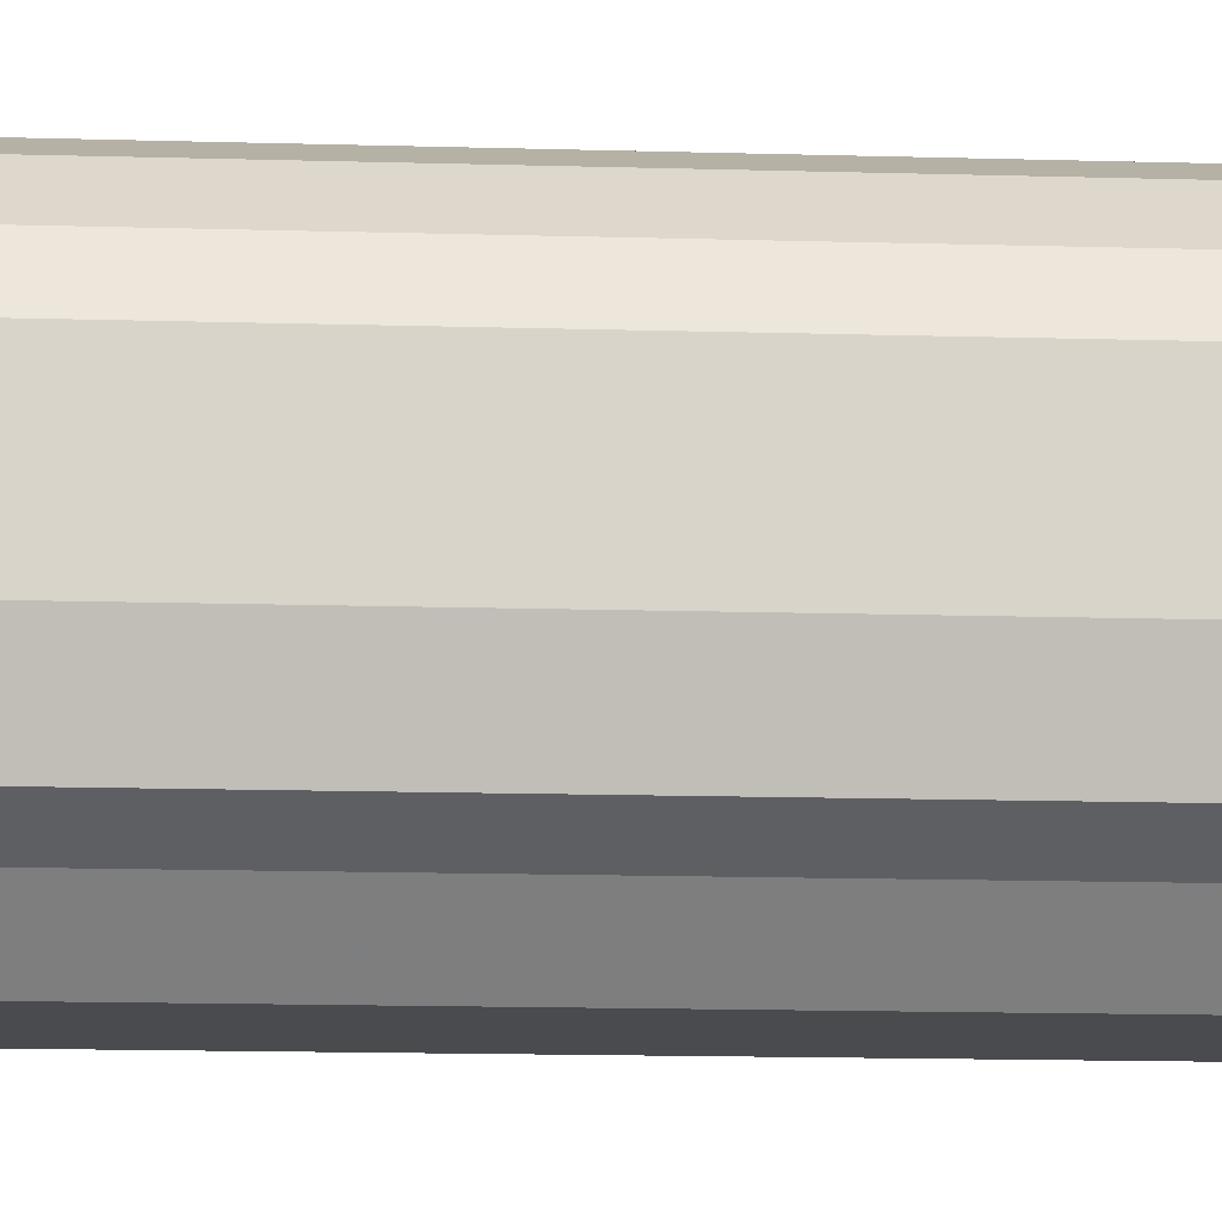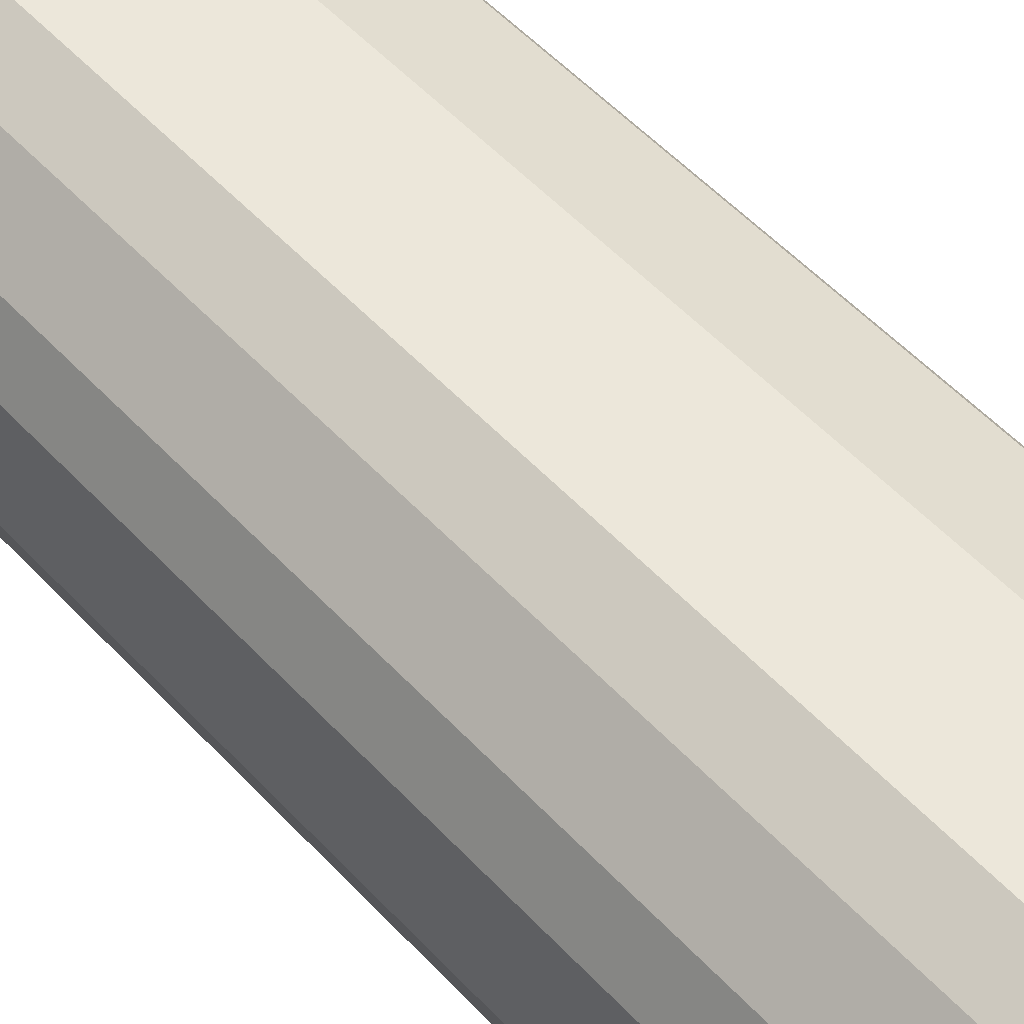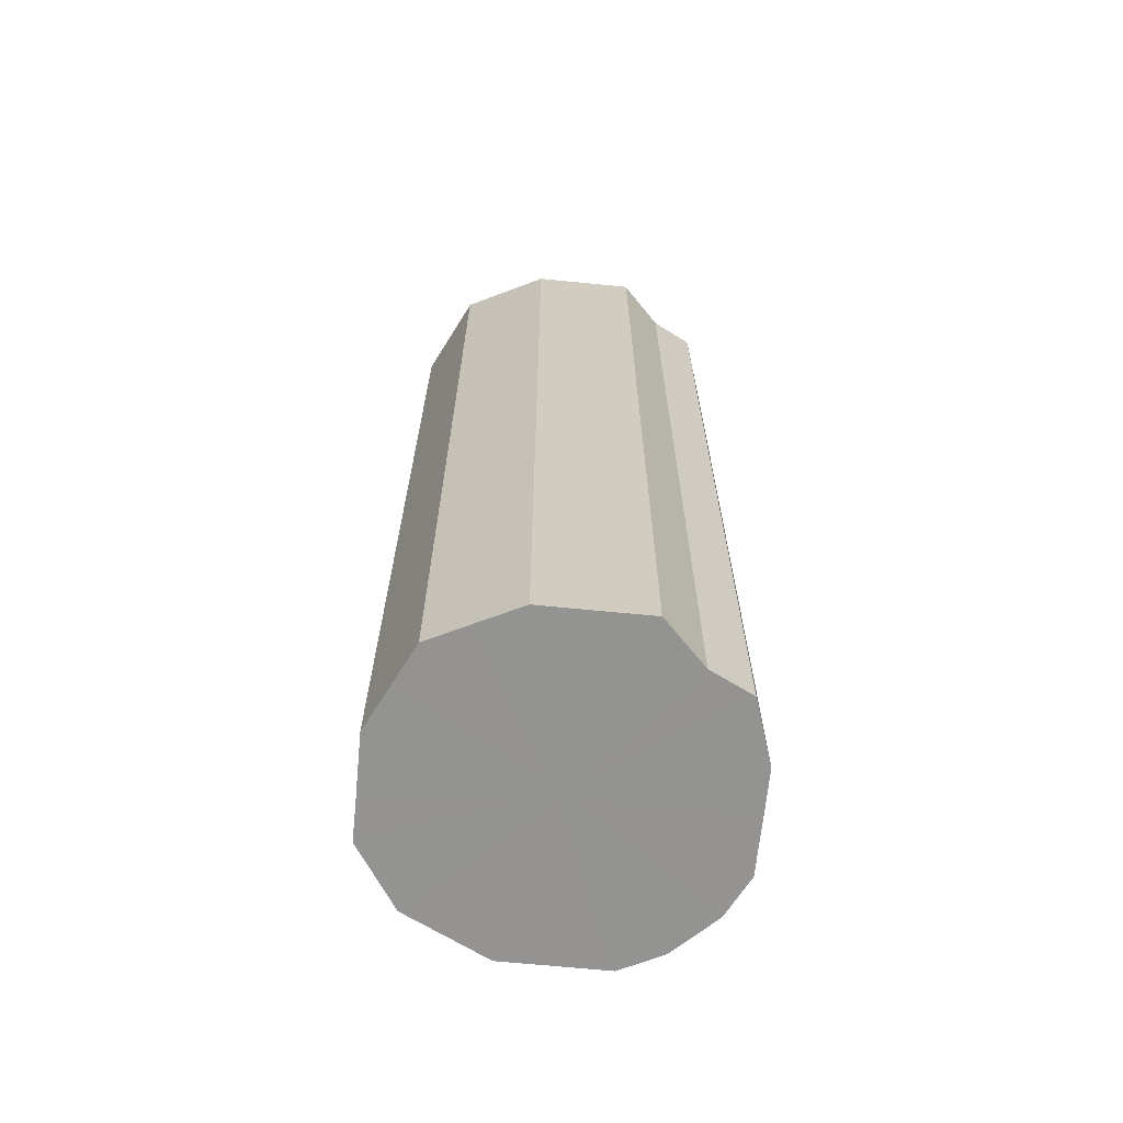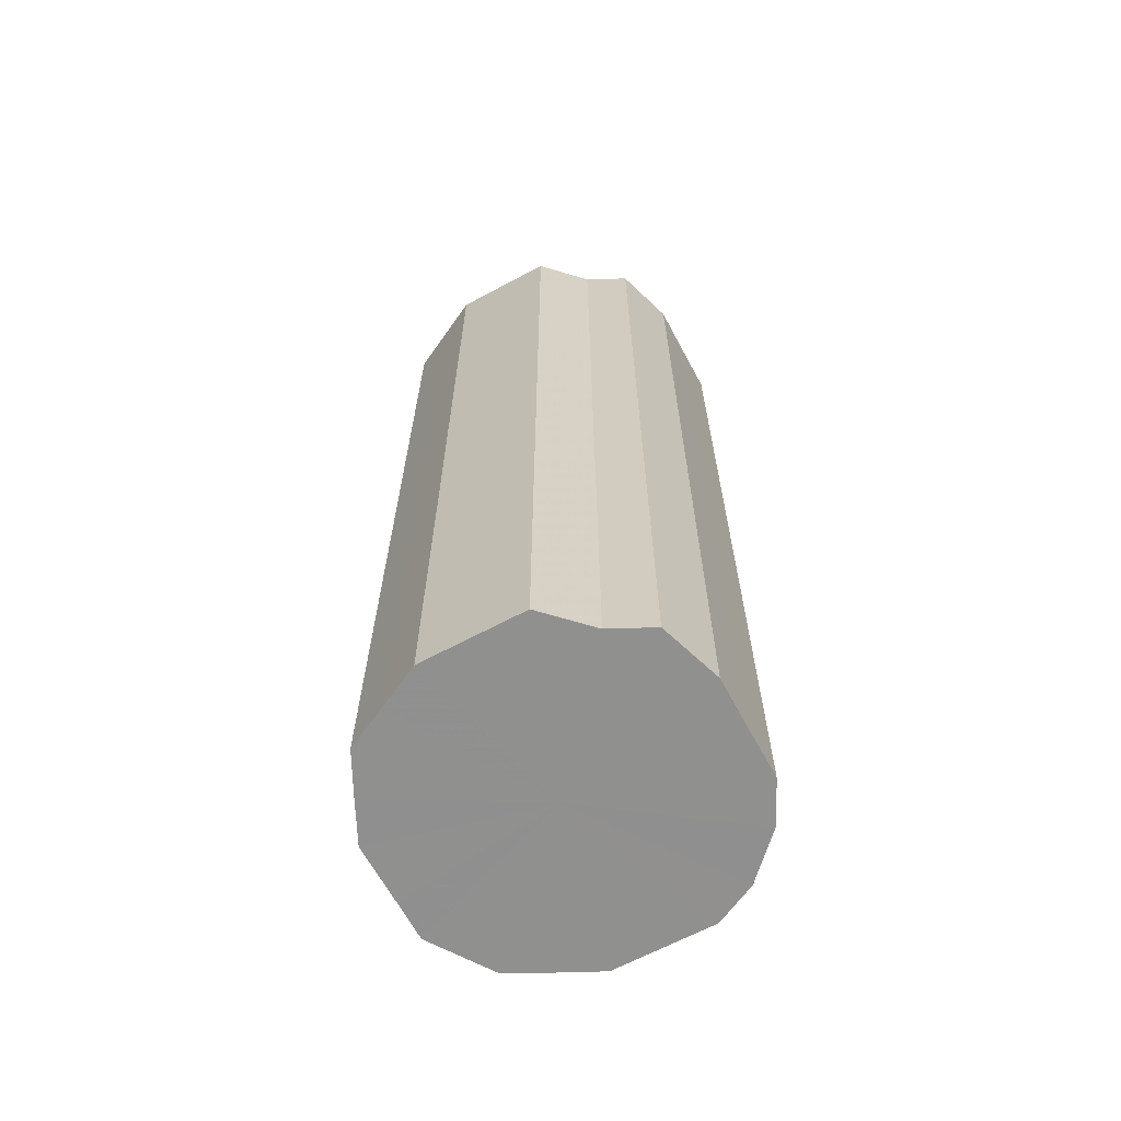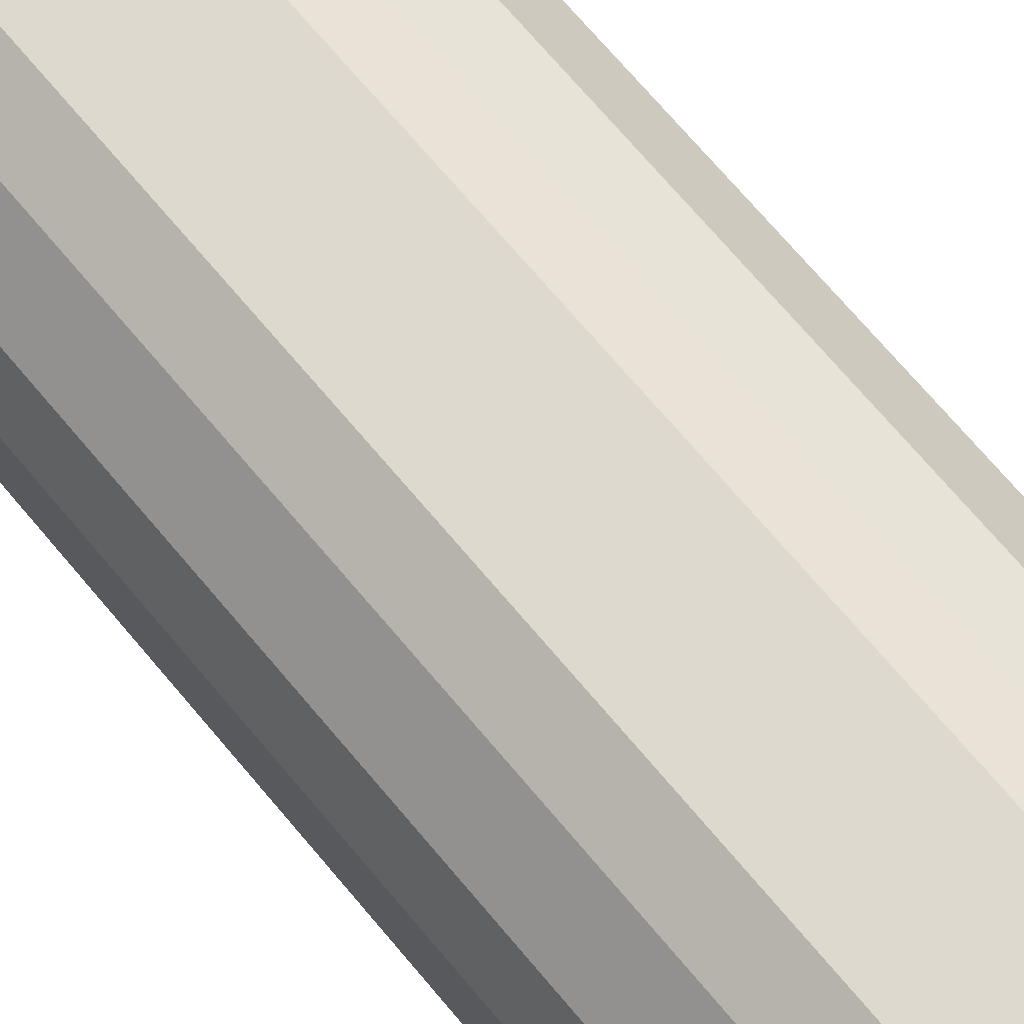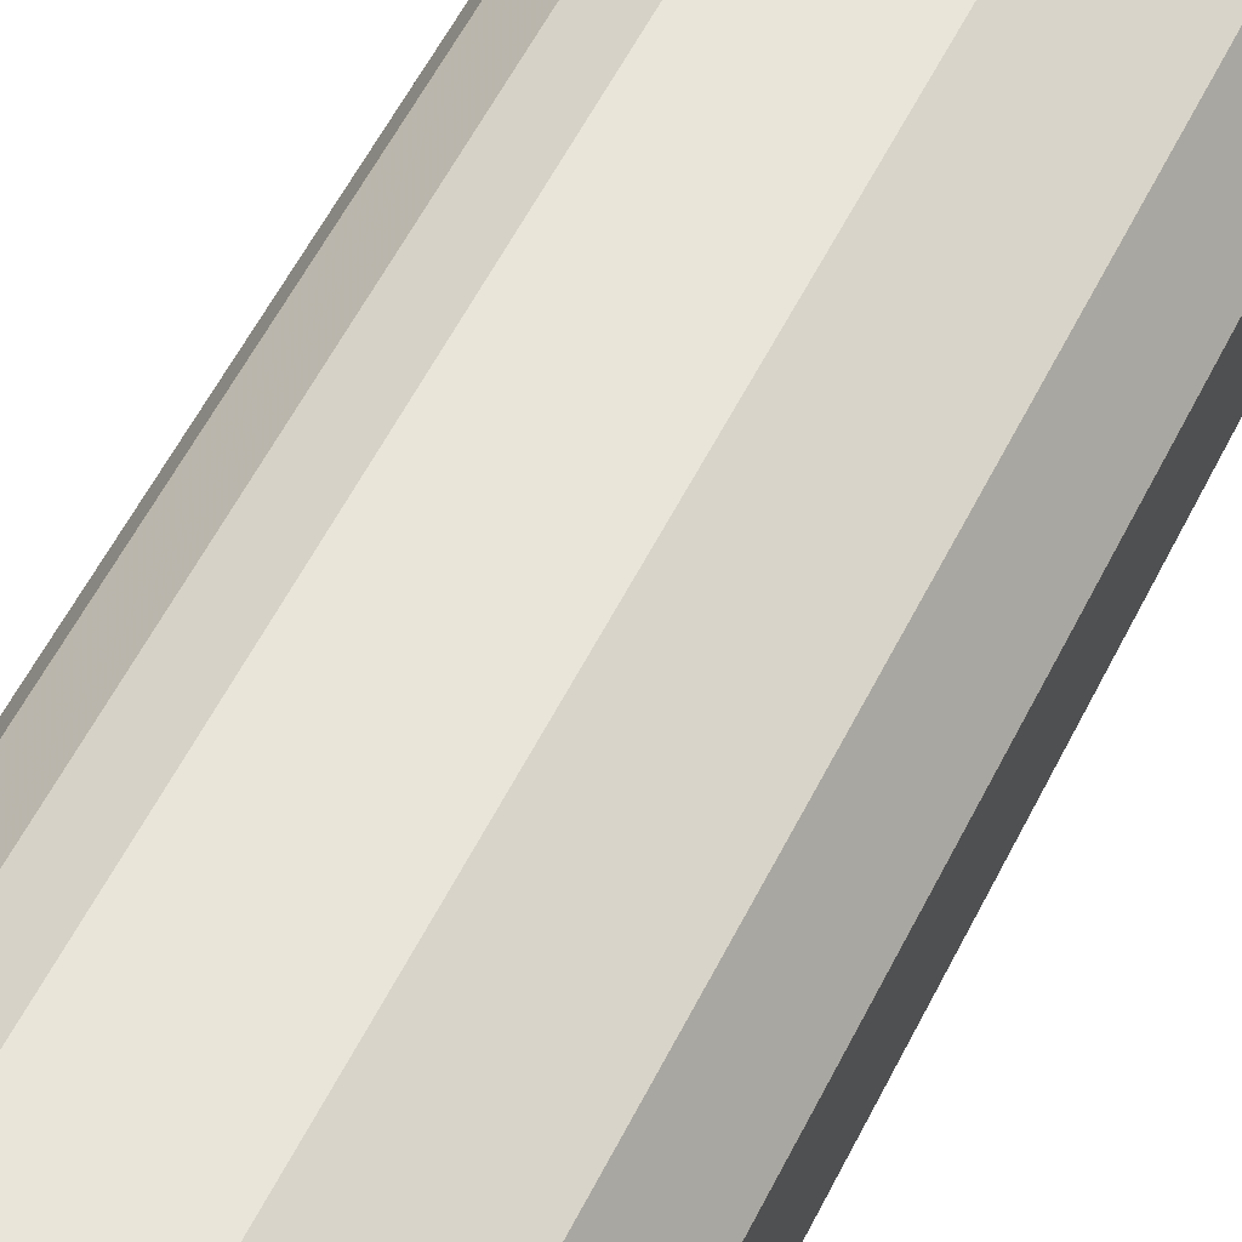
<metadata>
{"format":"obj","ext":"obj","renderer":"f3d","projection":"perspective","resolution":1024,"background":"white","views":[{"elev":-14.2,"azim":86.3,"up":"+Y"},{"elev":51.9,"azim":139.0,"up":"+Y"},{"elev":-66.7,"azim":-5.7,"up":"+Z"},{"elev":-65.5,"azim":28.2,"up":"+Z"},{"elev":71.7,"azim":139.8,"up":"+Y"},{"elev":58.4,"azim":-153.3,"up":"+Y"}]}
</metadata>
<code>
o 24634
v 2208 1870 15.09
v 2208 1870 15.09
v 2208 1870 15.55
v 2208 1870 15.09
v 2208 1870 15.55
v 2208 1870 15.09
v 2208 1870 15.55
v 2208 1870 15.09
v 2208 1870 15.55
v 2208 1870 15.09
v 2208 1870 15.55
v 2208 1870 15.09
v 2208 1870 15.55
v 2208 1870 15.09
v 2208 1870 15.55
v 2208 1870 15.09
v 2208 1870 15.55
v 2208 1870 15.09
v 2208 1870 15.55
v 2208 1870 15.09
v 2208 1870 15.55
v 2208 1870 15.09
v 2208 1870 15.55
v 2208 1870 15.09
v 2208 1870 15.55
v 2208 1870 15.09
v 2208 1870 15.55
v 2208 1870 15.09
v 2208 1870 15.55
v 2208 1870 15.09
v 2208 1870 15.55
v 2208 1870 15.09
v 2208 1870 15.55
v 2208 1870 15.09
v 2208 1870 15.55
v 2208 1870 15.09
v 2208 1870 15.55
v 2208 1870 15.09
v 2208 1870 15.55
v 2208 1870 15.09
v 2208 1870 15.55
v 2208 1870 15.55
v 2208 1870 15.55
v 2208 1870 15.09
v 2208 1870 15.55
v 2208 1870 15.09
v 2208 1870 15.55
v 2208 1870 15.55
v 2208 1870 15.09
v 2208 1870 15.55
v 2208 1870 15.09
v 2208 1870 15.09
v 2208 1870 15.55
v 2208 1870 15.55
v 2208 1870 15.09
v 2208 1870 15.55
v 2208 1870 15.09
v 2208 1870 15.09
v 2208 1870 15.55
v 2208 1870 15.55
v 2208 1870 15.09
v 2208 1870 15.55
v 2208 1870 15.09
v 2208 1870 15.09
v 2208 1870 15.55
v 2208 1870 15.55
v 2208 1870 15.09
v 2208 1870 15.55
v 2208 1870 15.09
v 2208 1870 15.09
v 2208 1870 15.55
v 2208 1870 15.55
v 2208 1870 15.09
v 2208 1870 15.55
v 2208 1870 15.09
v 2208 1870 15.09
v 2208 1870 15.55
v 2208 1870 15.55
v 2208 1870 15.09
v 2208 1870 15.55
v 2208 1870 15.09
v 2208 1870 15.09
v 2208 1870 15.55
v 2208 1870 15.09
v 2208 1870 15.09
v 2208 1870 15.09
v 2208 1870 15.09
v 2208 1870 15.09
v 2208 1870 15.09
v 2208 1870 15.09
v 2208 1870 15.09
v 2208 1870 15.09
v 2208 1870 15.09
v 2208 1870 15.09
v 2208 1870 15.09
v 2208 1870 15.09
v 2208 1870 15.09
v 2208 1870 15.09
v 2208 1870 15.09
v 2208 1870 15.09
v 2208 1870 15.09
v 2208 1870 15.09
v 2208 1870 15.09
v 2208 1870 15.09
v 2208 1870 15.09
v 2208 1870 15.09
v 2208 1870 15.55
v 2208 1870 15.55
v 2208 1870 15.55
v 2208 1870 15.55
v 2208 1870 15.55
v 2208 1870 15.55
v 2208 1870 15.55
v 2208 1870 15.55
v 2208 1870 15.55
v 2208 1870 15.55
v 2208 1870 15.55
v 2208 1870 15.55
v 2208 1870 15.55
v 2208 1870 15.55
v 2208 1870 15.55
v 2208 1870 15.55
v 2208 1870 15.55
v 2208 1870 15.55
v 2208 1870 15.55
v 2208 1870 15.55
v 2208 1870 15.55
v 2208 1870 15.55
f 1 2 3
f 2 4 5
f 6 1 7
f 4 8 9
f 10 6 11
f 8 12 13
f 14 10 15
f 12 16 17
f 18 14 19
f 16 20 21
f 22 18 23
f 20 24 25
f 26 22 27
f 24 28 29
f 30 26 31
f 28 32 33
f 34 30 35
f 32 36 37
f 38 34 39
f 36 40 41
f 40 38 42
f 43 44 45
f 45 46 47
f 48 49 43
f 50 51 48
f 47 52 53
f 54 55 50
f 56 57 54
f 53 58 59
f 60 61 56
f 62 63 60
f 59 64 65
f 66 67 62
f 68 69 66
f 65 70 71
f 72 73 68
f 74 75 72
f 71 76 77
f 78 79 74
f 80 81 78
f 77 82 83
f 83 84 80
f 85 86 87
f 85 88 86
f 85 87 89
f 85 90 88
f 85 89 91
f 85 92 90
f 85 91 93
f 85 94 92
f 85 93 95
f 85 96 94
f 85 95 97
f 85 98 96
f 85 97 99
f 85 100 98
f 85 99 101
f 85 102 100
f 85 101 103
f 85 104 102
f 85 103 105
f 85 106 104
f 85 105 106
f 107 108 109
f 107 110 108
f 107 109 111
f 107 112 110
f 107 111 113
f 107 114 112
f 107 113 115
f 107 116 114
f 107 115 117
f 107 118 116
f 107 117 119
f 107 120 118
f 107 119 121
f 107 122 120
f 107 121 123
f 107 124 122
f 107 123 125
f 107 126 124
f 107 125 127
f 107 128 126
f 107 127 128

</code>
